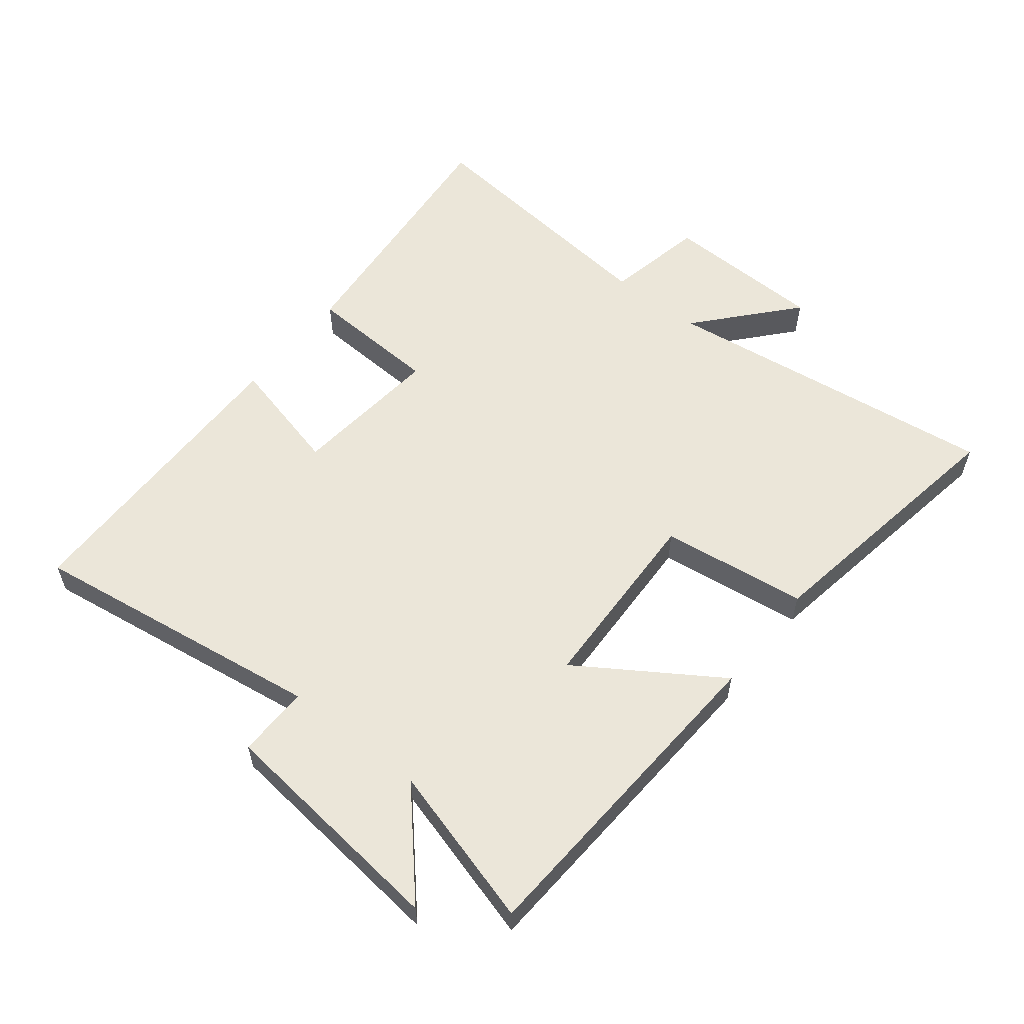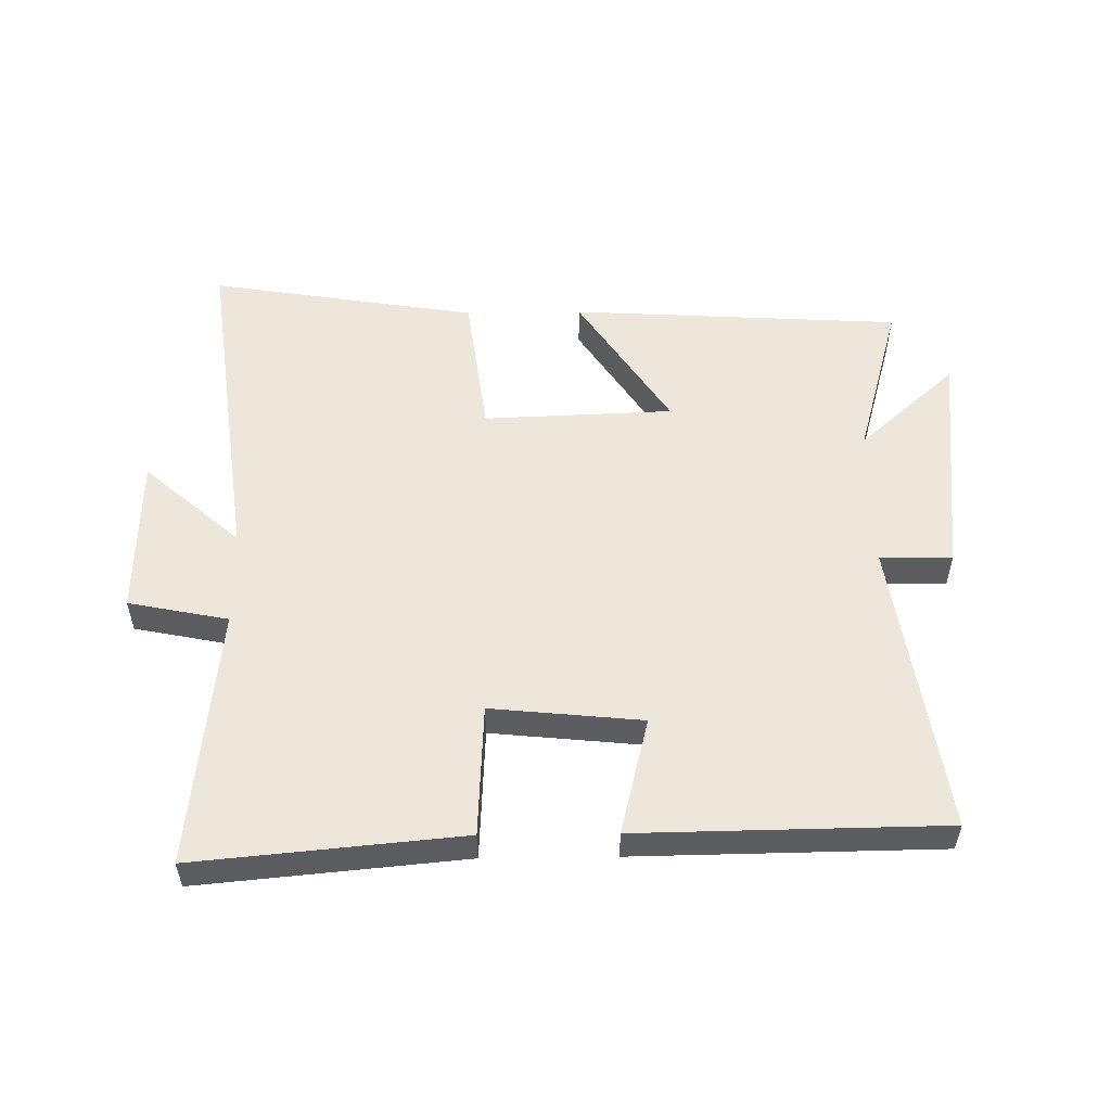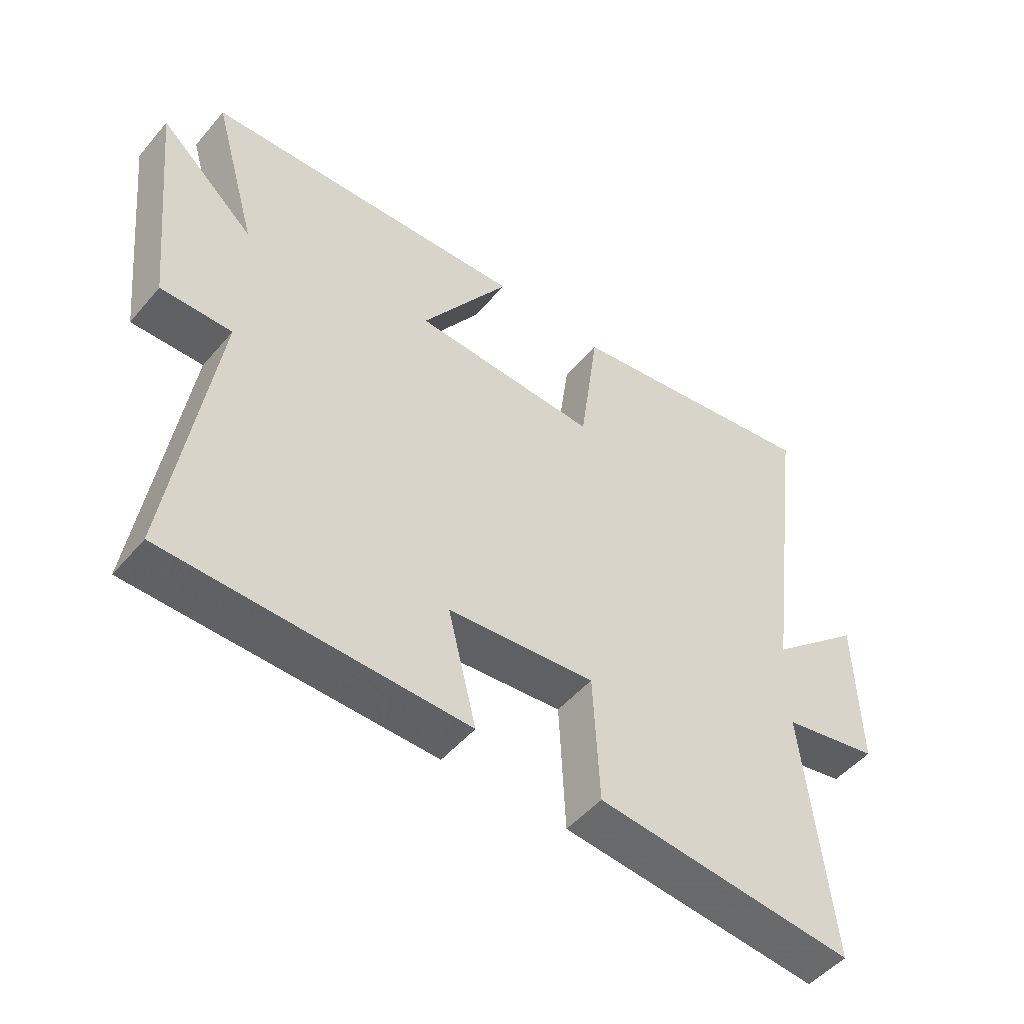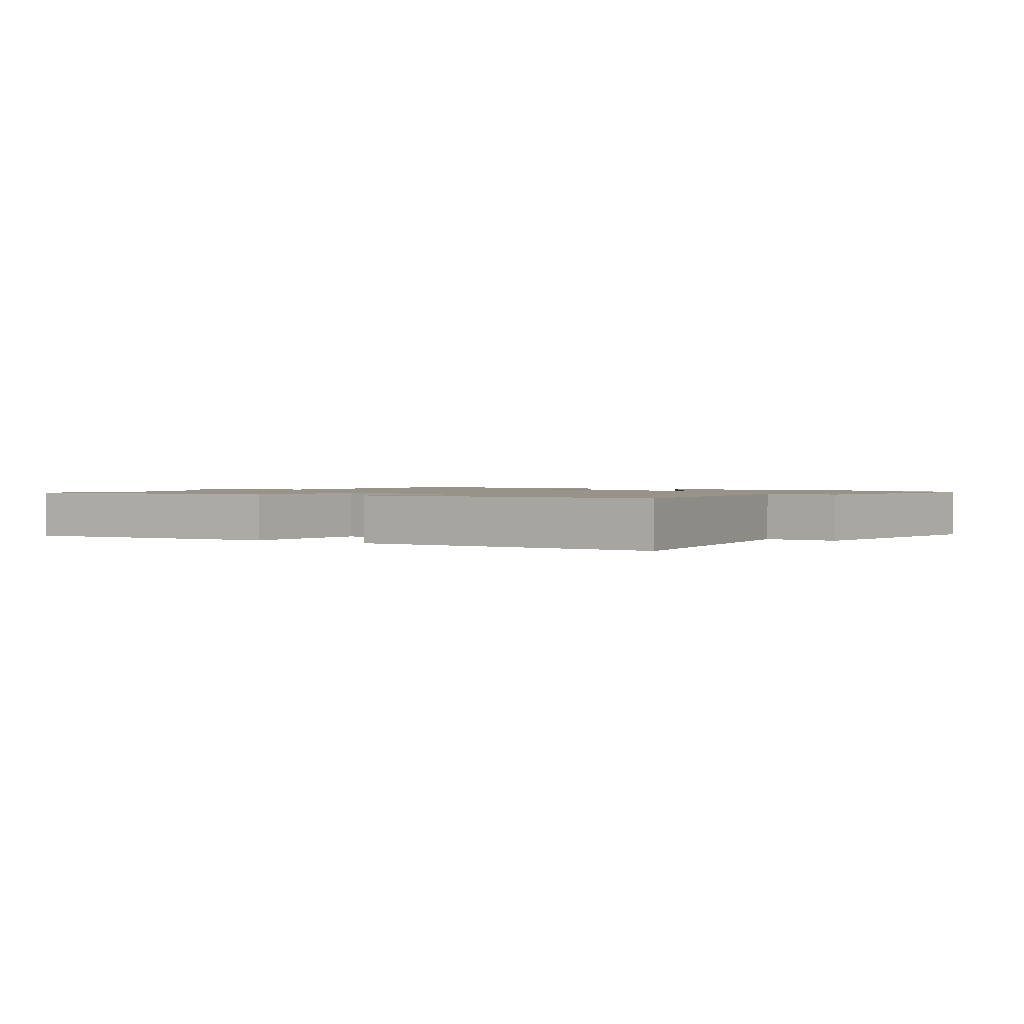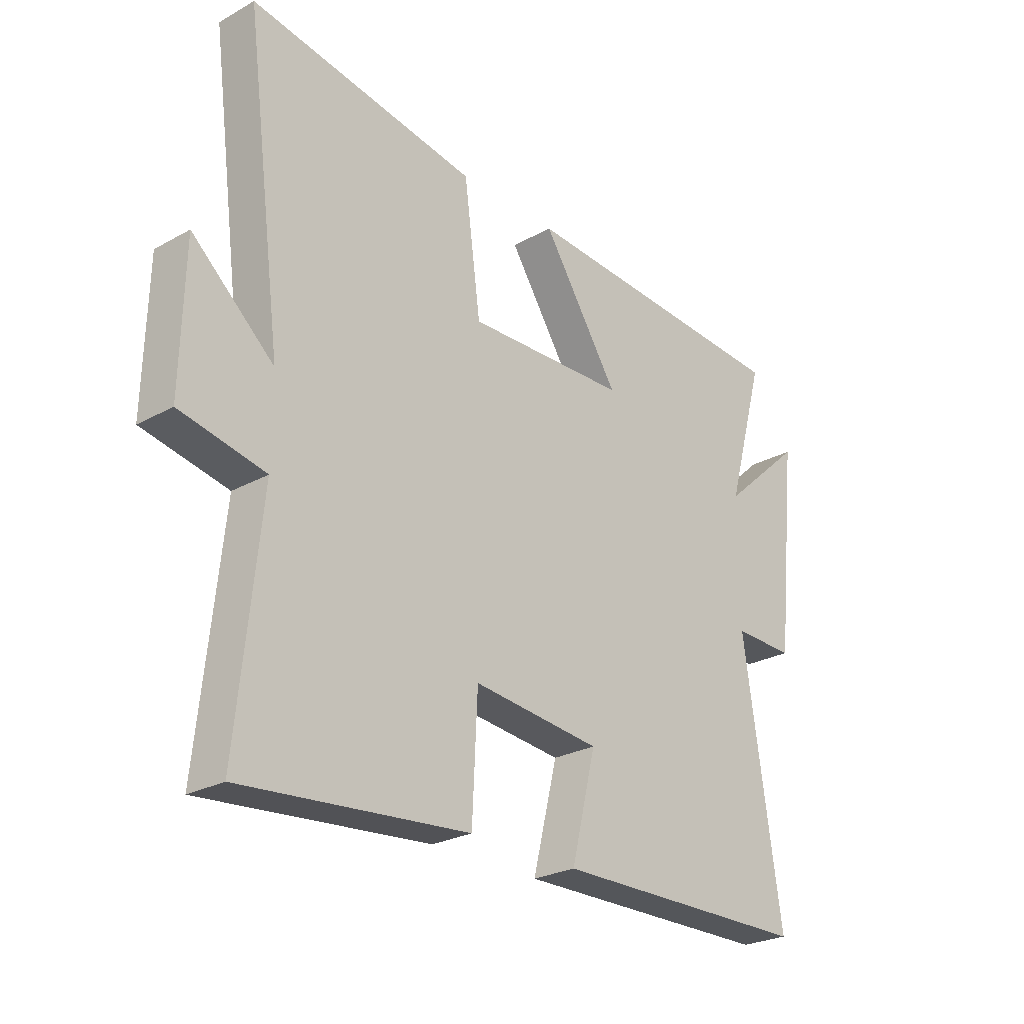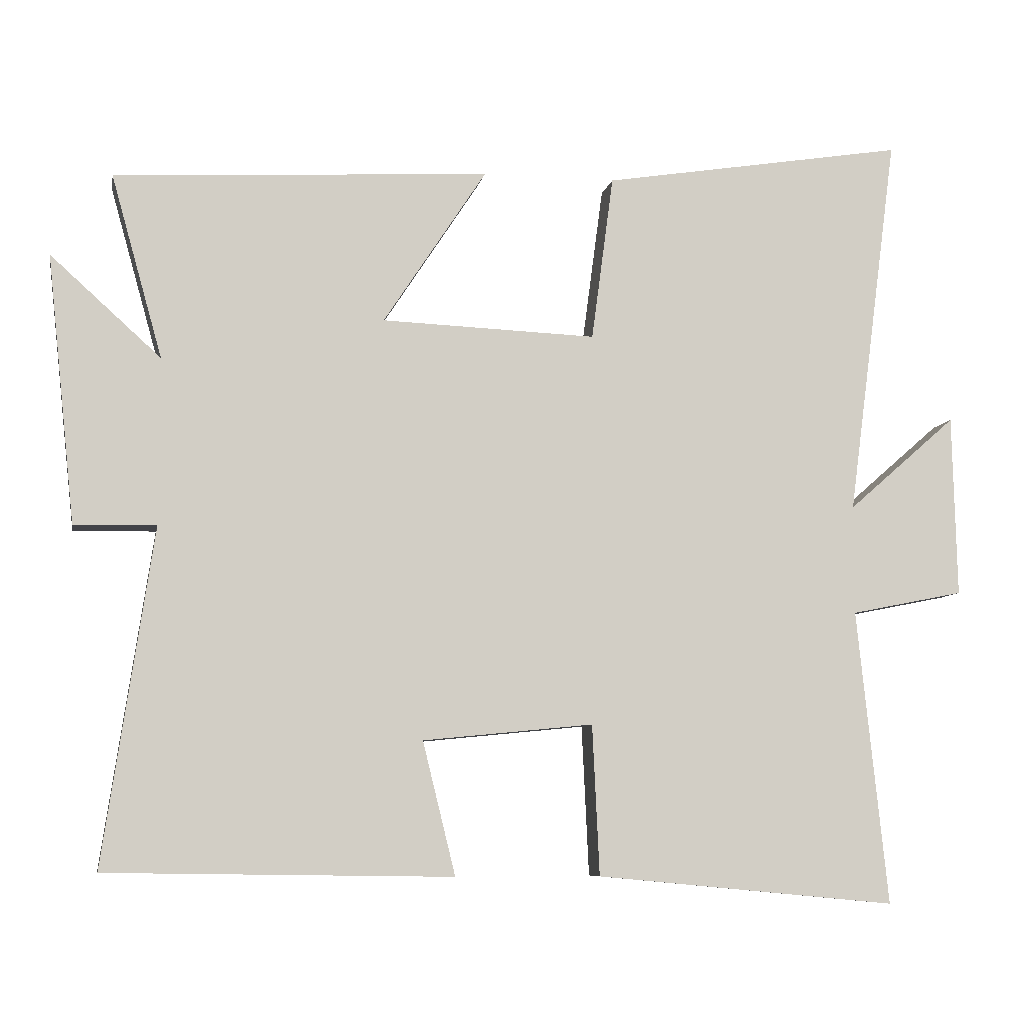
<metadata>
{"format":"obj","ext":"obj","renderer":"f3d","projection":"perspective","resolution":1024,"background":"white","views":[{"elev":57.4,"azim":-51.5,"up":"+Y"},{"elev":53.9,"azim":179.3,"up":"+Y"},{"elev":-50.0,"azim":-38.7,"up":"+Z"},{"elev":1.3,"azim":-145.9,"up":"+Y"},{"elev":-25.8,"azim":131.5,"up":"+Z"},{"elev":-7.8,"azim":-10.5,"up":"+Z"}]}
</metadata>
<code>
v 0.571 0.07 0.569
v 0.5 0.07 0.029
v 0.653 0.07 0.163
v 0.659 0.07 -0.093
v 0.5 0.07 -0.125
v 0.543 0.07 -0.54
v 0.12 0.07 -0.5
v 0.11 0.07 -0.289
v -0.13 0.07 -0.313
v -0.084 0.07 -0.5
v -0.57 0.07 -0.493
v -0.5 0.07 -0.021
v -0.615 0.07 -0.023
v -0.655 0.07 0.353
v -0.5 0.07 0.213
v -0.572 0.07 0.47
v -0.044 0.07 0.5
v -0.189 0.07 0.279
v 0.113 0.07 0.267
v 0.144 0.07 0.5
v 0.571 0 0.569
v 0.5 0 0.029
v 0.653 0 0.163
v 0.659 0 -0.093
v 0.5 0 -0.125
v 0.543 0 -0.54
v 0.12 0 -0.5
v 0.11 0 -0.289
v -0.13 0 -0.313
v -0.084 0 -0.5
v -0.57 0 -0.493
v -0.5 0 -0.021
v -0.615 0 -0.023
v -0.655 0 0.353
v -0.5 0 0.213
v -0.572 0 0.47
v -0.044 0 0.5
v -0.189 0 0.279
v 0.113 0 0.267
v 0.144 0 0.5
f 19 20 1 2
f 18 19 2
f 15 16 17 18
f 15 18 2
f 12 13 14 15
f 12 15 2
f 9 10 11 12
f 8 9 12 2
f 5 6 7 8
f 5 8 2
f 2 3 4 5
f 22 21 40 39
f 22 39 38
f 38 37 36 35
f 22 38 35
f 35 34 33 32
f 22 35 32
f 32 31 30 29
f 22 32 29 28
f 28 27 26 25
f 22 28 25
f 25 24 23 22
f 1 21 22 2
f 2 22 23 3
f 3 23 24 4
f 4 24 25 5
f 5 25 26 6
f 6 26 27 7
f 7 27 28 8
f 8 28 29 9
f 9 29 30 10
f 10 30 31 11
f 11 31 32 12
f 12 32 33 13
f 13 33 34 14
f 14 34 35 15
f 15 35 36 16
f 16 36 37 17
f 17 37 38 18
f 18 38 39 19
f 19 39 40 20
f 20 40 21 1

</code>
